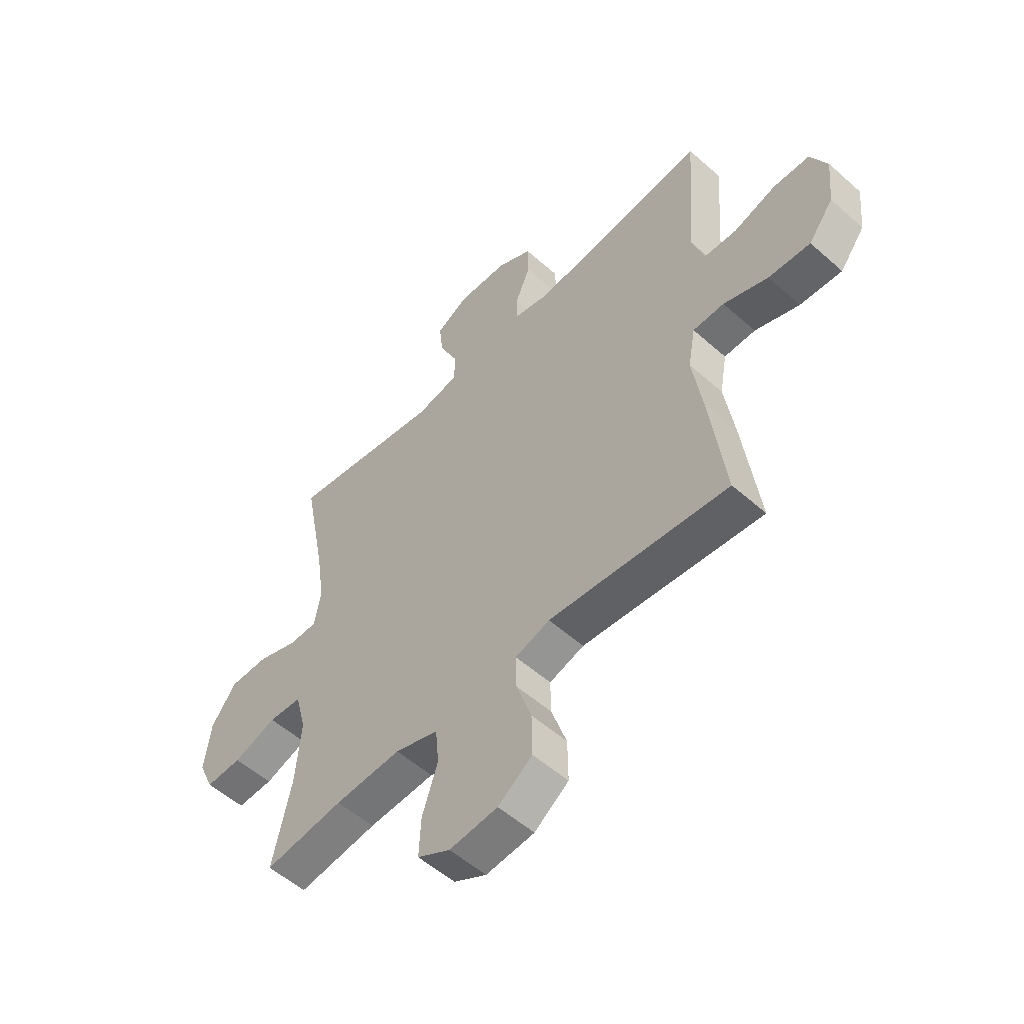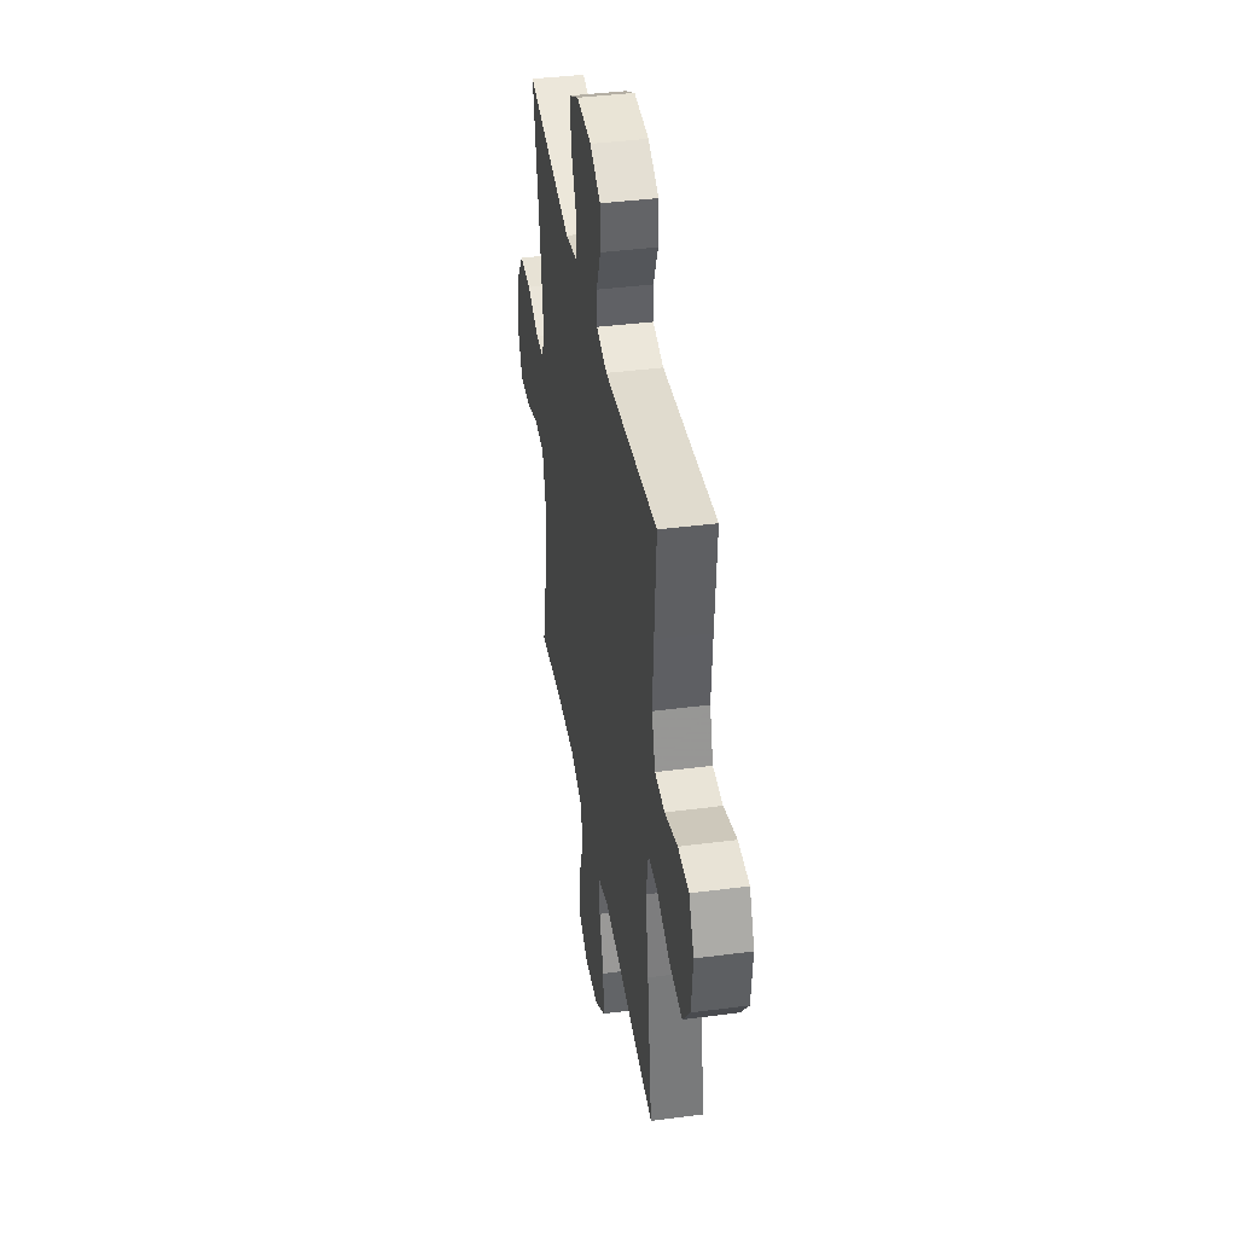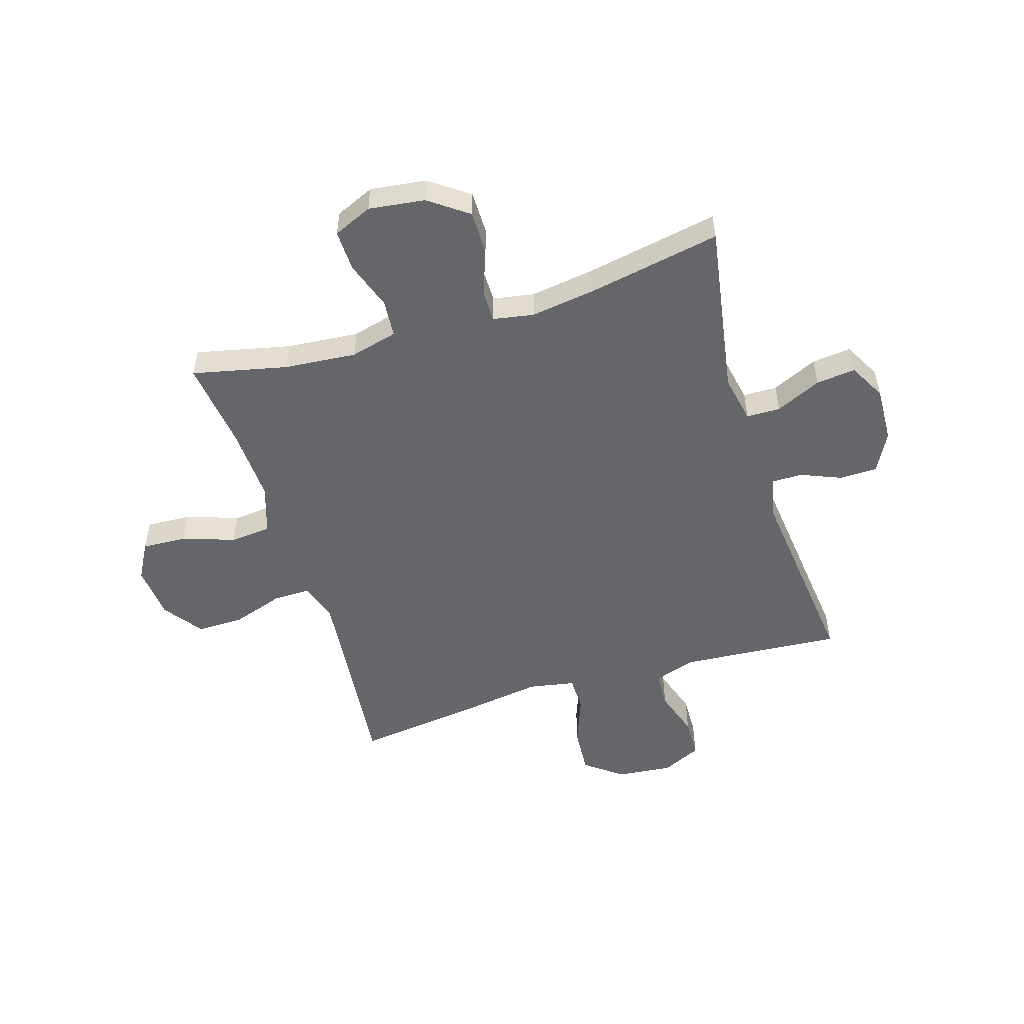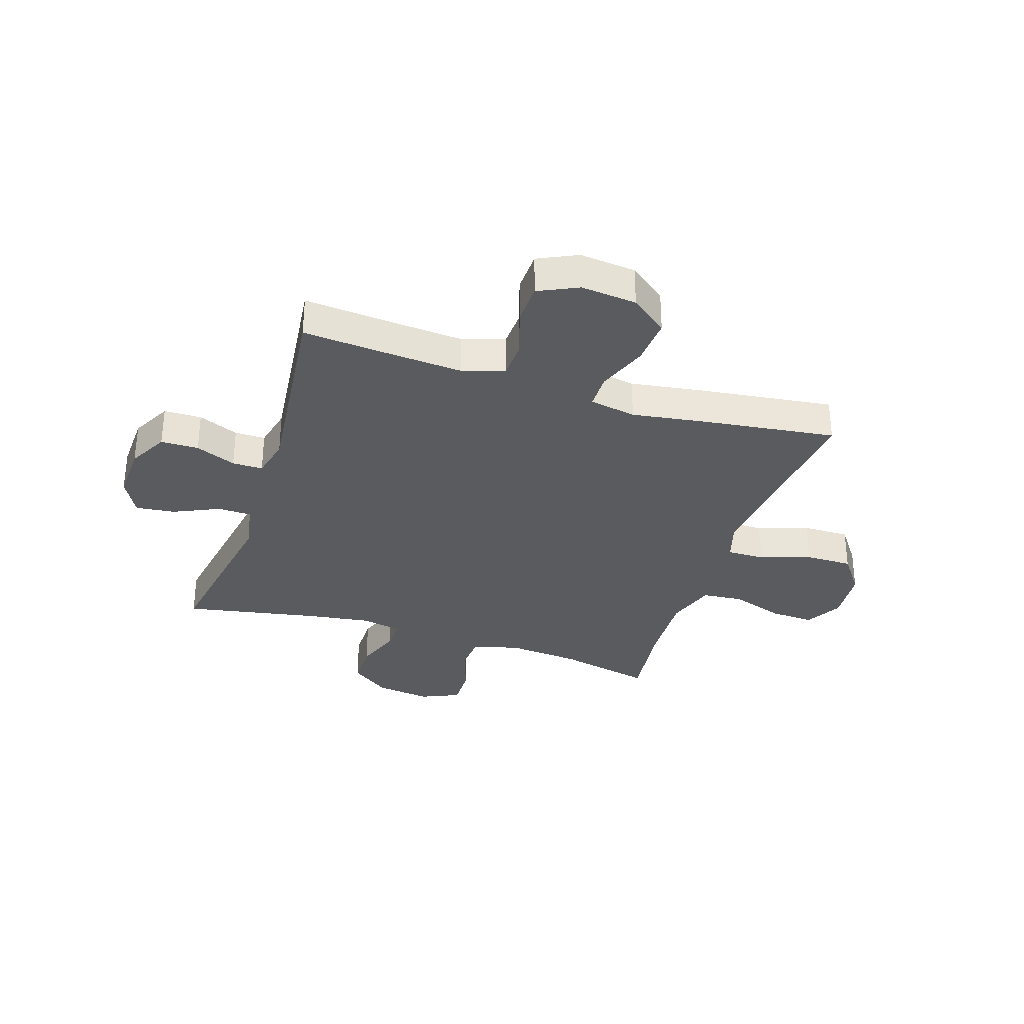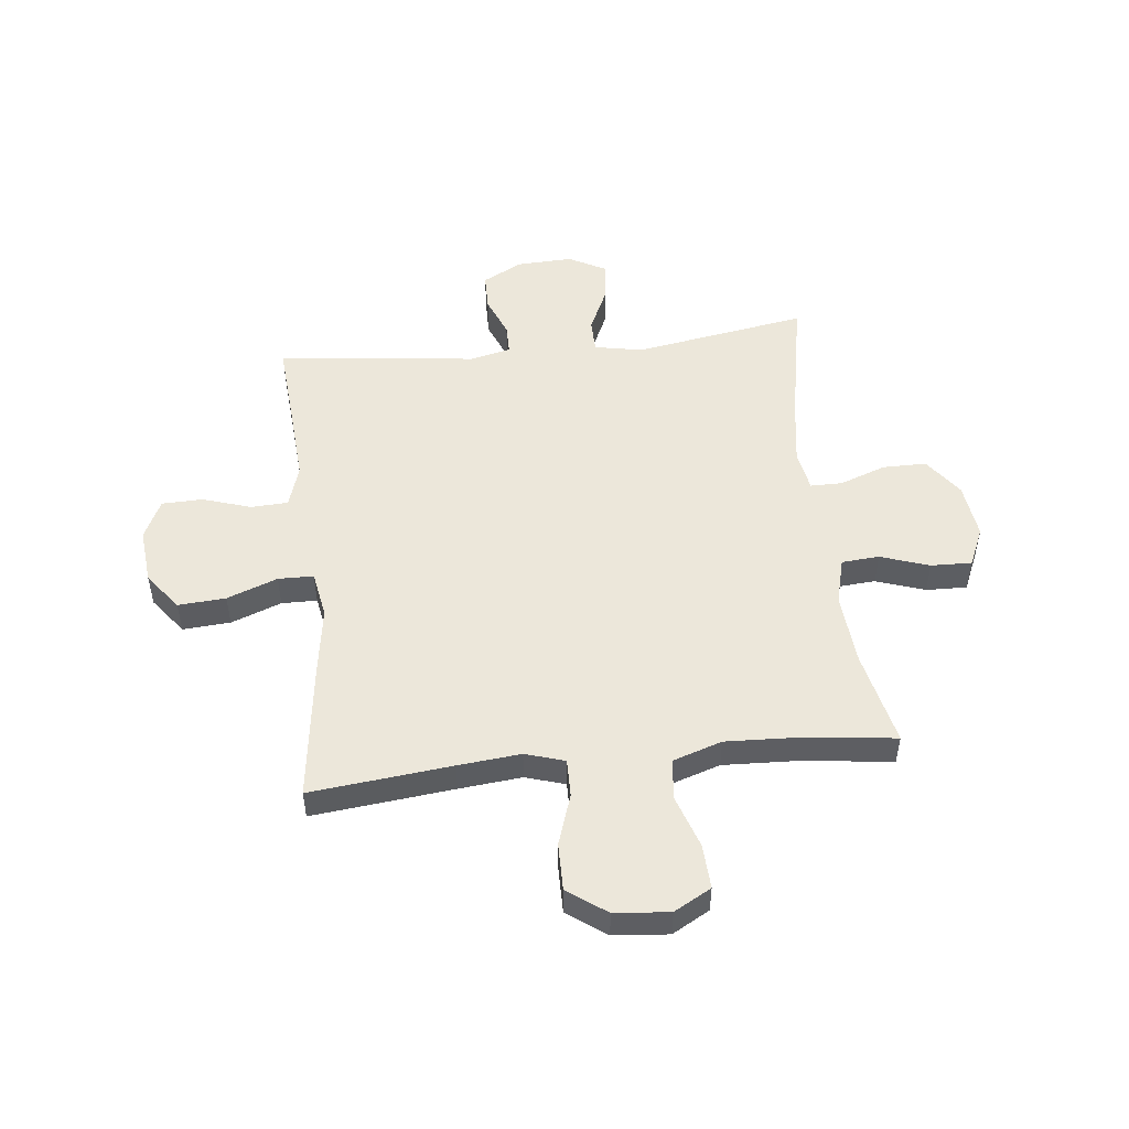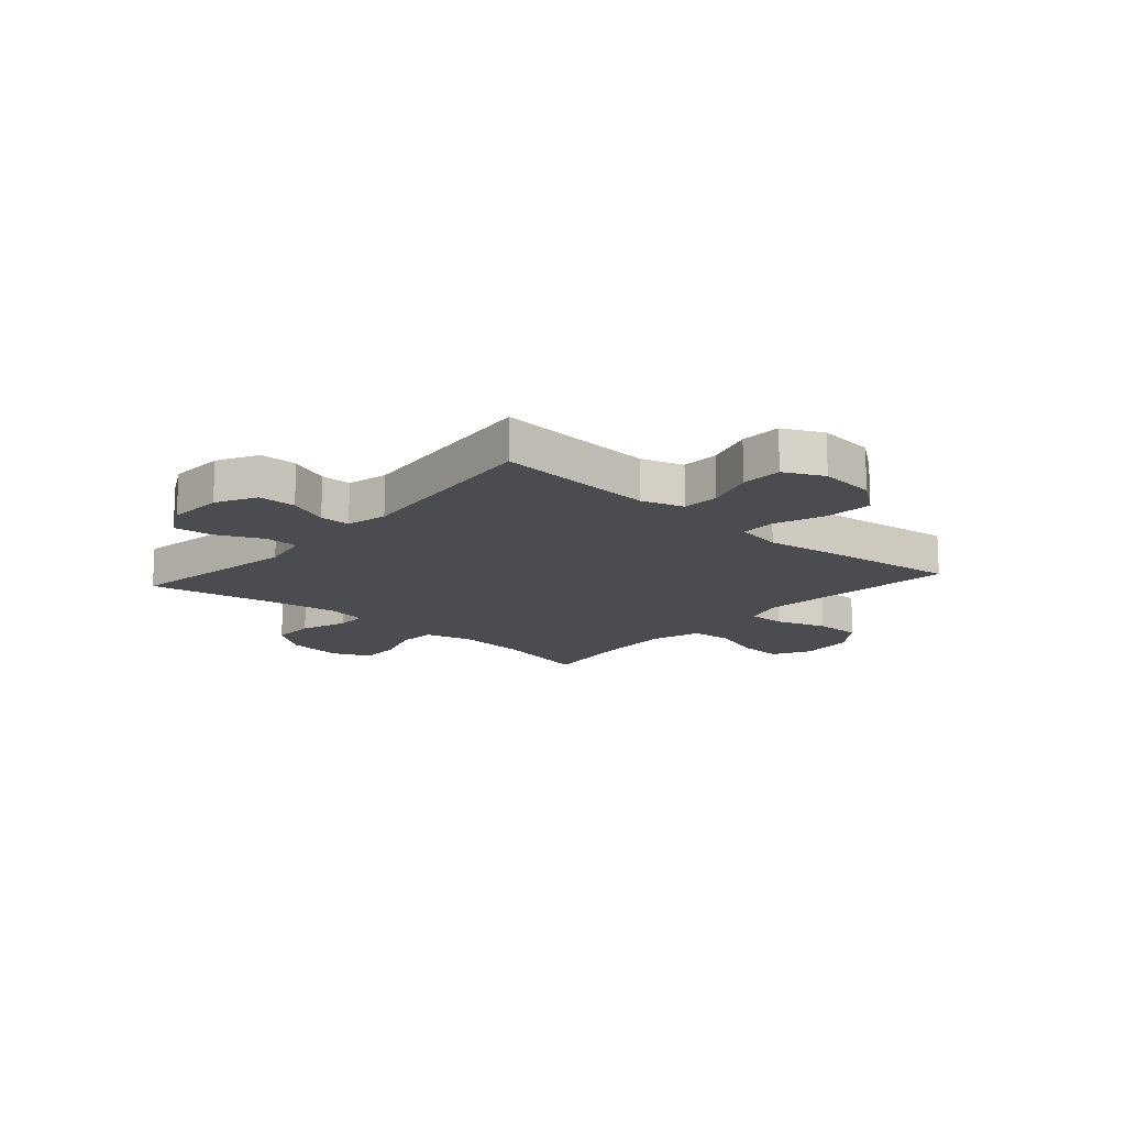
<metadata>
{"format":"obj","ext":"obj","renderer":"f3d","projection":"perspective","resolution":1024,"background":"white","views":[{"elev":-54.4,"azim":46.8,"up":"+Z"},{"elev":40.1,"azim":80.8,"up":"+Z"},{"elev":-51.8,"azim":-72.9,"up":"+Y"},{"elev":-32.6,"azim":71.9,"up":"+Y"},{"elev":50.9,"azim":173.7,"up":"+Y"},{"elev":-15.0,"azim":48.5,"up":"+Y"}]}
</metadata>
<code>
v -0.5 0.07 -0.5
v -0.462 0.07 -0.329
v -0.451 0.07 -0.199
v -0.473 0.07 -0.114
v -0.541 0.07 -0.109
v -0.629 0.07 -0.139
v -0.703 0.07 -0.141
v -0.734 0.07 -0.071
v -0.721 0.07 0.03
v -0.67 0.07 0.1
v -0.591 0.07 0.1
v -0.508 0.07 0.07
v -0.45 0.07 0.07
v -0.437 0.07 0.144
v -0.454 0.07 0.26
v -0.5 0.07 0.5
v -0.187 0.07 0.448
v -0.1 0.07 0.465
v -0.099 0.07 0.526
v -0.137 0.07 0.608
v -0.145 0.07 0.679
v -0.078 0.07 0.715
v 0.023 0.07 0.711
v 0.095 0.07 0.673
v 0.096 0.07 0.605
v 0.066 0.07 0.532
v 0.066 0.07 0.477
v 0.14 0.07 0.46
v 0.5 0.07 0.5
v 0.487 0.07 0.328
v 0.479 0.07 0.21
v 0.503 0.07 0.134
v 0.57 0.07 0.131
v 0.657 0.07 0.159
v 0.731 0.07 0.157
v 0.765 0.07 0.086
v 0.755 0.07 -0.015
v 0.704 0.07 -0.082
v 0.618 0.07 -0.076
v 0.527 0.07 -0.042
v 0.463 0.07 -0.043
v 0.448 0.07 -0.127
v 0.468 0.07 -0.258
v 0.5 0.07 -0.5
v 0.245 0.07 -0.473
v 0.132 0.07 -0.462
v 0.061 0.07 -0.484
v 0.062 0.07 -0.552
v 0.093 0.07 -0.644
v 0.094 0.07 -0.729
v 0.024 0.07 -0.78
v -0.075 0.07 -0.789
v -0.142 0.07 -0.752
v -0.138 0.07 -0.672
v -0.106 0.07 -0.577
v -0.113 0.07 -0.503
v -0.202 0.07 -0.474
v -0.338 0.07 -0.48
v -0.5 0 -0.5
v -0.462 0 -0.329
v -0.451 0 -0.199
v -0.473 0 -0.114
v -0.541 0 -0.109
v -0.629 0 -0.139
v -0.703 0 -0.141
v -0.734 0 -0.071
v -0.721 0 0.03
v -0.67 0 0.1
v -0.591 0 0.1
v -0.508 0 0.07
v -0.45 0 0.07
v -0.437 0 0.144
v -0.454 0 0.26
v -0.5 0 0.5
v -0.187 0 0.448
v -0.1 0 0.465
v -0.099 0 0.526
v -0.137 0 0.608
v -0.145 0 0.679
v -0.078 0 0.715
v 0.023 0 0.711
v 0.095 0 0.673
v 0.096 0 0.605
v 0.066 0 0.532
v 0.066 0 0.477
v 0.14 0 0.46
v 0.5 0 0.5
v 0.487 0 0.328
v 0.479 0 0.21
v 0.503 0 0.134
v 0.57 0 0.131
v 0.657 0 0.159
v 0.731 0 0.157
v 0.765 0 0.086
v 0.755 0 -0.015
v 0.704 0 -0.082
v 0.618 0 -0.076
v 0.527 0 -0.042
v 0.463 0 -0.043
v 0.448 0 -0.127
v 0.468 0 -0.258
v 0.5 0 -0.5
v 0.245 0 -0.473
v 0.132 0 -0.462
v 0.061 0 -0.484
v 0.062 0 -0.552
v 0.093 0 -0.644
v 0.094 0 -0.729
v 0.024 0 -0.78
v -0.075 0 -0.789
v -0.142 0 -0.752
v -0.138 0 -0.672
v -0.106 0 -0.577
v -0.113 0 -0.503
v -0.202 0 -0.474
v -0.338 0 -0.48
f 52 53 54 55
f 52 55 56
f 51 52 56
f 48 49 50 51
f 47 48 51 56
f 46 47 56 57
f 42 43 44 45
f 41 42 45 46
f 37 38 39 40
f 37 40 41
f 36 37 41
f 33 34 35 36
f 32 33 36 41
f 31 32 41 46
f 28 29 30
f 27 28 30 31
f 23 24 25 26
f 23 26 27
f 22 23 27
f 19 20 21 22
f 18 19 22 27
f 17 18 27 31
f 15 16 17 31
f 9 10 11 12
f 9 12 13
f 8 9 13
f 5 6 7 8
f 4 5 8 13
f 3 4 13 14
f 58 1 2
f 57 58 2 3
f 14 15 31 46
f 3 14 46 57
f 113 112 111 110
f 114 113 110
f 114 110 109
f 109 108 107 106
f 114 109 106 105
f 115 114 105 104
f 103 102 101 100
f 104 103 100 99
f 98 97 96 95
f 99 98 95
f 99 95 94
f 94 93 92 91
f 99 94 91 90
f 104 99 90 89
f 88 87 86
f 89 88 86 85
f 84 83 82 81
f 85 84 81
f 85 81 80
f 80 79 78 77
f 85 80 77 76
f 89 85 76 75
f 89 75 74 73
f 70 69 68 67
f 71 70 67
f 71 67 66
f 66 65 64 63
f 71 66 63 62
f 72 71 62 61
f 60 59 116
f 61 60 116 115
f 104 89 73 72
f 115 104 72 61
f 1 59 60 2
f 2 60 61 3
f 3 61 62 4
f 4 62 63 5
f 5 63 64 6
f 6 64 65 7
f 7 65 66 8
f 8 66 67 9
f 9 67 68 10
f 10 68 69 11
f 11 69 70 12
f 12 70 71 13
f 13 71 72 14
f 14 72 73 15
f 15 73 74 16
f 16 74 75 17
f 17 75 76 18
f 18 76 77 19
f 19 77 78 20
f 20 78 79 21
f 21 79 80 22
f 22 80 81 23
f 23 81 82 24
f 24 82 83 25
f 25 83 84 26
f 26 84 85 27
f 27 85 86 28
f 28 86 87 29
f 29 87 88 30
f 30 88 89 31
f 31 89 90 32
f 32 90 91 33
f 33 91 92 34
f 34 92 93 35
f 35 93 94 36
f 36 94 95 37
f 37 95 96 38
f 38 96 97 39
f 39 97 98 40
f 40 98 99 41
f 41 99 100 42
f 42 100 101 43
f 43 101 102 44
f 44 102 103 45
f 45 103 104 46
f 46 104 105 47
f 47 105 106 48
f 48 106 107 49
f 49 107 108 50
f 50 108 109 51
f 51 109 110 52
f 52 110 111 53
f 53 111 112 54
f 54 112 113 55
f 55 113 114 56
f 56 114 115 57
f 57 115 116 58
f 58 116 59 1

</code>
